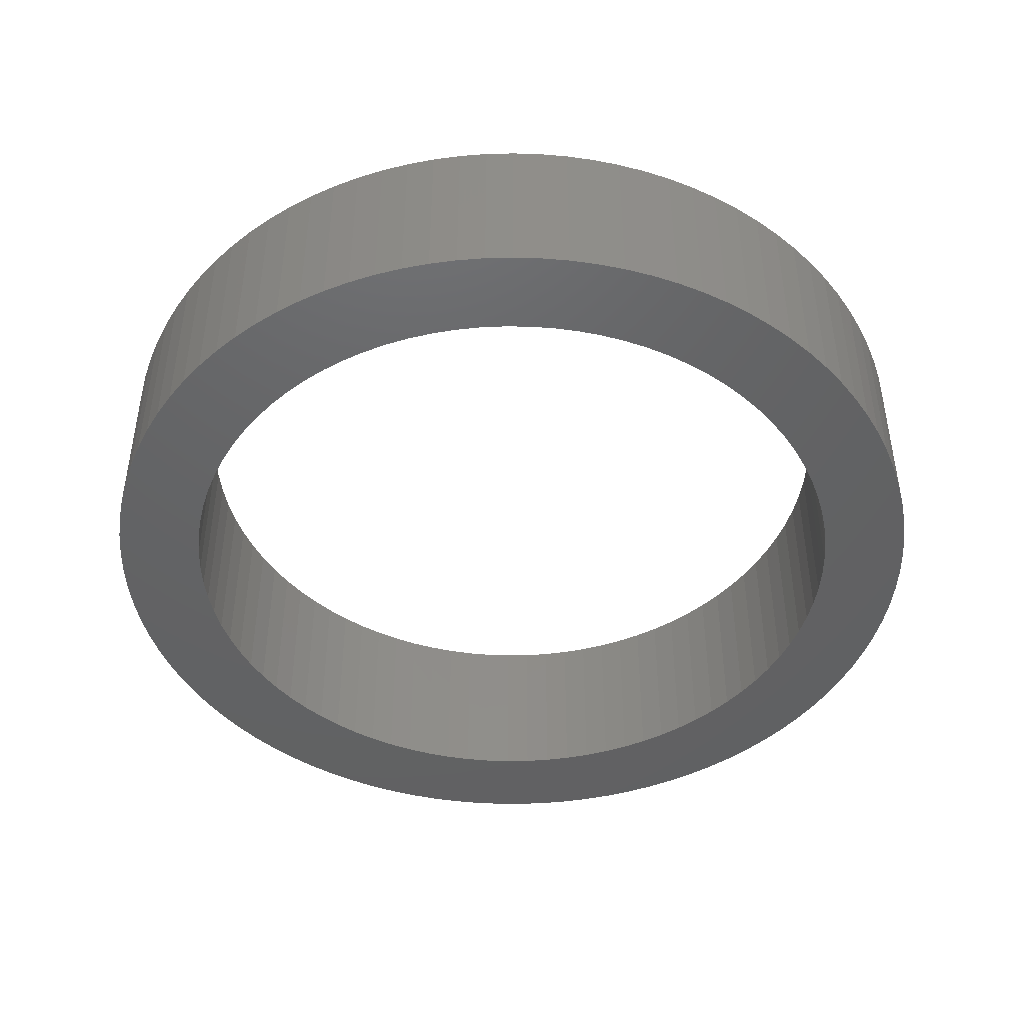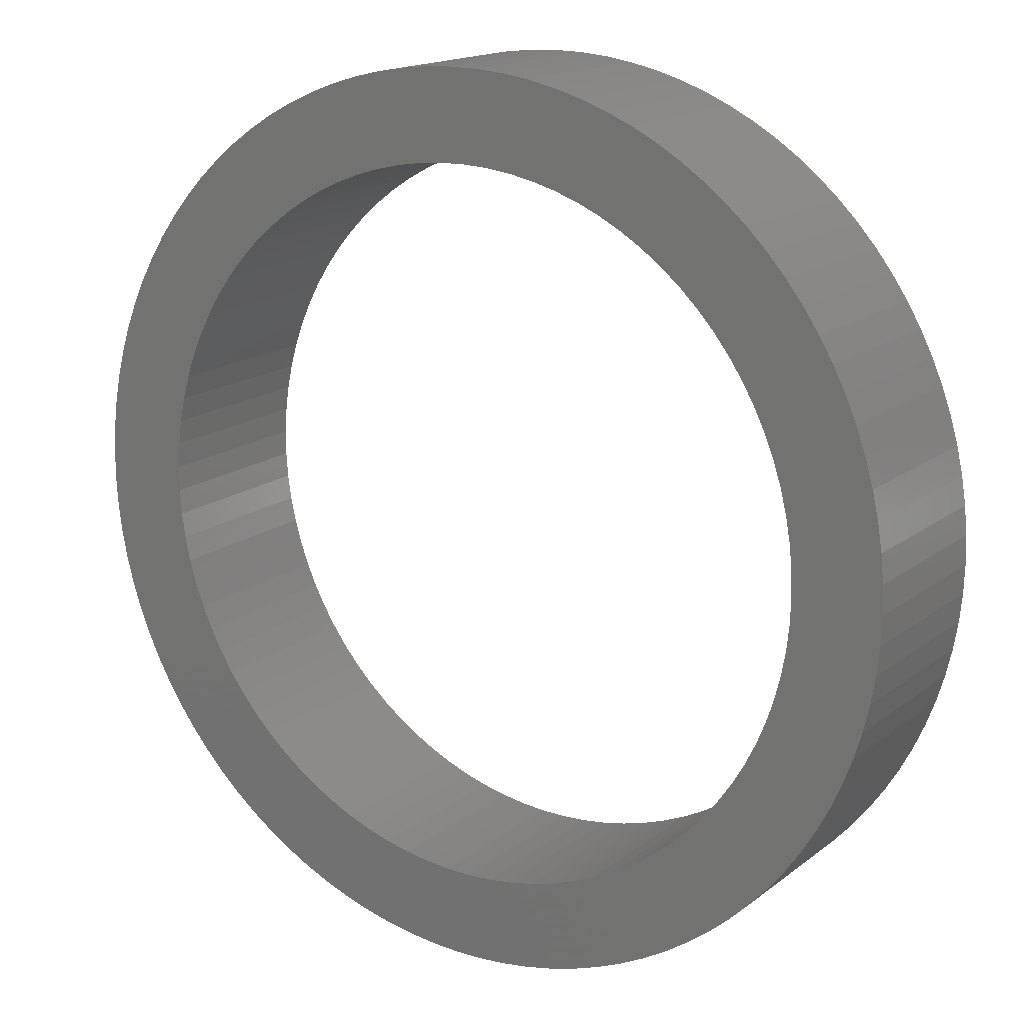
<metadata>
{"format":"stl","ext":"stl","renderer":"f3d","projection":"perspective","resolution":1024,"background":"white","views":[{"elev":-45.1,"azim":-30.2,"up":"+Z"},{"elev":16.4,"azim":33.6,"up":"+Y"}]}
</metadata>
<code>
# stl→obj: 376 verts, 752 faces
v 0.978 0.06216 0
v 0.98 0 0.39
v 0.98 0 0
v 0.978 0.06216 0.39
v 0.9721 0.1241 0
v 0.9721 0.1241 0.39
v 0.9623 0.1855 0
v 0.9623 0.1855 0.39
v 0.9486 0.2461 0
v 0.9486 0.2461 0.39
v 0.9311 0.3058 0
v 0.9311 0.3058 0.39
v 0.9098 0.3642 0
v 0.9098 0.3642 0.39
v 0.8849 0.4212 0
v 0.8849 0.4212 0.39
v 0.8564 0.4765 0
v 0.8564 0.4765 0.39
v 0.8244 0.5298 0
v 0.8244 0.5298 0.39
v 0.7892 0.581 0
v 0.7892 0.581 0.39
v 0.7507 0.6299 0
v 0.7507 0.6299 0.39
v 0.7093 0.6763 0
v 0.7093 0.6763 0.39
v 0.6649 0.7199 0
v 0.6649 0.7199 0.39
v 0.6179 0.7606 0
v 0.6179 0.7606 0.39
v 0.5685 0.7983 0
v 0.5685 0.7983 0.39
v 0.5167 0.8327 0
v 0.5167 0.8327 0.39
v 0.4628 0.8638 0
v 0.4628 0.8638 0.39
v 0.4071 0.8914 0
v 0.4071 0.8914 0.39
v 0.3497 0.9155 0
v 0.3497 0.9155 0.39
v 0.291 0.9358 0
v 0.291 0.9358 0.39
v 0.231 0.9524 0
v 0.231 0.9524 0.39
v 0.1702 0.9651 0.39
v 0.1702 0.9651 0
v 0.1086 0.974 0
v 0.1086 0.974 0.39
v 0.04663 0.9789 0.39
v 0.04663 0.9789 0
v -0.01555 0.9799 0.39
v -0.01555 0.9799 0
v -0.07766 0.9769 0
v -0.07766 0.9769 0.39
v -0.1395 0.97 0
v -0.1395 0.97 0.39
v -0.2007 0.9592 0.39
v -0.2007 0.9592 0
v -0.2611 0.9446 0
v -0.2611 0.9446 0.39
v -0.3205 0.9261 0
v -0.3205 0.9261 0.39
v -0.3786 0.9039 0
v -0.3786 0.9039 0.39
v -0.4352 0.8781 0
v -0.4352 0.8781 0.39
v -0.49 0.8487 0
v -0.49 0.8487 0.39
v -0.5428 0.8159 0
v -0.5428 0.8159 0.39
v -0.5935 0.7798 0
v -0.5935 0.7798 0.39
v -0.6418 0.7406 0
v -0.6418 0.7406 0.39
v -0.6874 0.6984 0
v -0.6874 0.6984 0.39
v -0.7304 0.6534 0
v -0.7304 0.6534 0.39
v -0.7703 0.6058 0
v -0.7703 0.6058 0.39
v -0.8072 0.5557 0
v -0.8072 0.5557 0.39
v -0.8408 0.5034 0
v -0.8408 0.5034 0.39
v -0.8711 0.4491 0
v -0.8711 0.4491 0.39
v -0.8978 0.3929 0.39
v -0.8978 0.3929 0
v -0.9209 0.3352 0
v -0.9209 0.3352 0.39
v -0.9403 0.2761 0.39
v -0.9403 0.2761 0
v -0.9559 0.2159 0
v -0.9559 0.2159 0.39
v -0.9677 0.1548 0
v -0.9677 0.1548 0.39
v -0.9756 0.09315 0.39
v -0.9756 0.09315 0
v -0.9795 0.03109 0.39
v -0.9795 0.03109 0
v -0.9795 -0.03109 0
v -0.9795 -0.03109 0.39
v -0.9756 -0.09315 0.39
v -0.9756 -0.09315 0
v -0.9677 -0.1548 0.39
v -0.9677 -0.1548 0
v -0.9559 -0.2159 0
v -0.9559 -0.2159 0.39
v -0.9403 -0.2761 0.39
v -0.9403 -0.2761 0
v -0.9209 -0.3352 0
v -0.9209 -0.3352 0.39
v -0.8978 -0.3929 0.39
v -0.8978 -0.3929 0
v -0.8711 -0.4491 0
v -0.8711 -0.4491 0.39
v -0.8408 -0.5034 0.39
v -0.8408 -0.5034 0
v -0.8072 -0.5557 0
v -0.8072 -0.5557 0.39
v -0.7703 -0.6058 0
v -0.7703 -0.6058 0.39
v -0.7304 -0.6534 0
v -0.7304 -0.6534 0.39
v -0.6874 -0.6984 0
v -0.6874 -0.6984 0.39
v -0.6418 -0.7406 0
v -0.6418 -0.7406 0.39
v -0.5935 -0.7798 0
v -0.5935 -0.7798 0.39
v -0.5428 -0.8159 0.39
v -0.5428 -0.8159 0
v -0.49 -0.8487 0.39
v -0.49 -0.8487 0
v -0.4352 -0.8781 0
v -0.4352 -0.8781 0.39
v -0.3786 -0.9039 0
v -0.3786 -0.9039 0.39
v -0.3205 -0.9261 0
v -0.3205 -0.9261 0.39
v -0.2611 -0.9446 0
v -0.2611 -0.9446 0.39
v -0.2007 -0.9592 0
v -0.2007 -0.9592 0.39
v -0.1395 -0.97 0
v -0.1395 -0.97 0.39
v -0.07766 -0.9769 0
v -0.07766 -0.9769 0.39
v -0.01555 -0.9799 0
v -0.01555 -0.9799 0.39
v 0.04663 -0.9789 0.39
v 0.04663 -0.9789 0
v 0.1086 -0.974 0
v 0.1086 -0.974 0.39
v 0.1702 -0.9651 0.39
v 0.1702 -0.9651 0
v 0.231 -0.9524 0
v 0.231 -0.9524 0.39
v 0.291 -0.9358 0
v 0.291 -0.9358 0.39
v 0.3497 -0.9155 0
v 0.3497 -0.9155 0.39
v 0.4071 -0.8914 0
v 0.4071 -0.8914 0.39
v 0.4628 -0.8638 0
v 0.4628 -0.8638 0.39
v 0.5167 -0.8327 0
v 0.5167 -0.8327 0.39
v 0.5685 -0.7983 0
v 0.5685 -0.7983 0.39
v 0.6179 -0.7606 0
v 0.6179 -0.7606 0.39
v 0.6649 -0.7199 0
v 0.6649 -0.7199 0.39
v 0.7093 -0.6763 0
v 0.7093 -0.6763 0.39
v 0.7507 -0.6299 0
v 0.7507 -0.6299 0.39
v 0.7892 -0.581 0
v 0.7892 -0.581 0.39
v 0.8244 -0.5298 0
v 0.8244 -0.5298 0.39
v 0.8564 -0.4765 0
v 0.8564 -0.4765 0.39
v 0.8849 -0.4212 0
v 0.8849 -0.4212 0.39
v 0.9098 -0.3642 0
v 0.9098 -0.3642 0.39
v 0.9311 -0.3058 0
v 0.9311 -0.3058 0.39
v 0.9486 -0.2461 0.39
v 0.9486 -0.2461 0
v 0.9623 -0.1855 0
v 0.9623 -0.1855 0.39
v 0.9721 -0.1241 0
v 0.9721 -0.1241 0.39
v 0.978 -0.06216 0
v 0.978 -0.06216 0.39
v 0.783 0.05537 0
v 0.785 0 0
v 0.785 0 0.39
v 0.783 0.05537 0.39
v 0.7772 0.1105 0
v 0.7772 0.1105 0.39
v 0.7675 0.165 0
v 0.7675 0.165 0.39
v 0.7539 0.2187 0
v 0.7539 0.2187 0.39
v 0.7366 0.2714 0
v 0.7366 0.2714 0.39
v 0.7156 0.3227 0
v 0.7156 0.3227 0.39
v 0.6911 0.3723 0.39
v 0.6911 0.3723 0
v 0.6631 0.4202 0.39
v 0.6631 0.4202 0
v 0.6318 0.4659 0
v 0.6318 0.4659 0.39
v 0.5974 0.5093 0
v 0.5974 0.5093 0.39
v 0.56 0.5502 0
v 0.56 0.5502 0.39
v 0.5198 0.5883 0
v 0.5198 0.5883 0.39
v 0.477 0.6235 0.39
v 0.477 0.6235 0
v 0.4318 0.6556 0
v 0.4318 0.6556 0.39
v 0.3845 0.6844 0
v 0.3845 0.6844 0.39
v 0.3352 0.7098 0
v 0.3352 0.7098 0.39
v 0.2843 0.7317 0
v 0.2843 0.7317 0.39
v 0.232 0.7499 0
v 0.232 0.7499 0.39
v 0.1785 0.7644 0
v 0.1785 0.7644 0.39
v 0.1242 0.7751 0.39
v 0.1242 0.7751 0
v 0.06918 0.7819 0
v 0.06918 0.7819 0.39
v 0.01385 0.7849 0.39
v 0.01385 0.7849 0
v -0.04154 0.7839 0.39
v -0.04154 0.7839 0
v -0.09674 0.779 0
v -0.09674 0.779 0.39
v -0.1514 0.7703 0.39
v -0.1514 0.7703 0
v -0.2054 0.7577 0
v -0.2054 0.7577 0.39
v -0.2583 0.7413 0.39
v -0.2583 0.7413 0
v -0.31 0.7212 0
v -0.31 0.7212 0.39
v -0.3601 0.6975 0
v -0.3601 0.6975 0.39
v -0.4084 0.6704 0.39
v -0.4084 0.6704 0
v -0.4547 0.6399 0
v -0.4547 0.6399 0.39
v -0.4987 0.6063 0
v -0.4987 0.6063 0.39
v -0.5402 0.5696 0
v -0.5402 0.5696 0.39
v -0.579 0.5301 0
v -0.579 0.5301 0.39
v -0.615 0.4879 0
v -0.615 0.4879 0.39
v -0.6479 0.4433 0
v -0.6479 0.4433 0.39
v -0.6775 0.3965 0
v -0.6775 0.3965 0.39
v -0.7038 0.3477 0
v -0.7038 0.3477 0.39
v -0.7266 0.2972 0
v -0.7266 0.2972 0.39
v -0.7457 0.2452 0
v -0.7457 0.2452 0.39
v -0.7612 0.192 0.39
v -0.7612 0.192 0
v -0.7728 0.1378 0
v -0.7728 0.1378 0.39
v -0.7806 0.08297 0.39
v -0.7806 0.08297 0
v -0.7845 0.0277 0
v -0.7845 0.0277 0.39
v -0.7845 -0.0277 0.39
v -0.7845 -0.0277 0
v -0.7806 -0.08297 0
v -0.7806 -0.08297 0.39
v -0.7728 -0.1378 0
v -0.7728 -0.1378 0.39
v -0.7612 -0.192 0
v -0.7612 -0.192 0.39
v -0.7457 -0.2452 0.39
v -0.7457 -0.2452 0
v -0.7266 -0.2972 0.39
v -0.7266 -0.2972 0
v -0.7038 -0.3477 0.39
v -0.7038 -0.3477 0
v -0.6775 -0.3965 0
v -0.6775 -0.3965 0.39
v -0.6479 -0.4433 0.39
v -0.6479 -0.4433 0
v -0.615 -0.4879 0
v -0.615 -0.4879 0.39
v -0.579 -0.5301 0
v -0.579 -0.5301 0.39
v -0.5402 -0.5696 0.39
v -0.5402 -0.5696 0
v -0.4987 -0.6063 0.39
v -0.4987 -0.6063 0
v -0.4547 -0.6399 0
v -0.4547 -0.6399 0.39
v -0.4084 -0.6704 0
v -0.4084 -0.6704 0.39
v -0.3601 -0.6975 0
v -0.3601 -0.6975 0.39
v -0.31 -0.7212 0
v -0.31 -0.7212 0.39
v -0.2583 -0.7413 0
v -0.2583 -0.7413 0.39
v -0.2054 -0.7577 0
v -0.2054 -0.7577 0.39
v -0.1514 -0.7703 0
v -0.1514 -0.7703 0.39
v -0.09674 -0.779 0
v -0.09674 -0.779 0.39
v -0.04154 -0.7839 0
v -0.04154 -0.7839 0.39
v 0.01385 -0.7849 0
v 0.01385 -0.7849 0.39
v 0.06918 -0.7819 0
v 0.06918 -0.7819 0.39
v 0.1242 -0.7751 0
v 0.1242 -0.7751 0.39
v 0.1785 -0.7644 0
v 0.1785 -0.7644 0.39
v 0.232 -0.7499 0
v 0.232 -0.7499 0.39
v 0.2843 -0.7317 0
v 0.2843 -0.7317 0.39
v 0.3352 -0.7098 0
v 0.3352 -0.7098 0.39
v 0.3845 -0.6844 0
v 0.3845 -0.6844 0.39
v 0.4318 -0.6556 0
v 0.4318 -0.6556 0.39
v 0.477 -0.6235 0
v 0.477 -0.6235 0.39
v 0.5198 -0.5883 0
v 0.5198 -0.5883 0.39
v 0.56 -0.5502 0
v 0.56 -0.5502 0.39
v 0.5974 -0.5093 0
v 0.5974 -0.5093 0.39
v 0.6318 -0.4659 0
v 0.6318 -0.4659 0.39
v 0.6631 -0.4202 0
v 0.6631 -0.4202 0.39
v 0.6911 -0.3723 0
v 0.6911 -0.3723 0.39
v 0.7156 -0.3227 0
v 0.7156 -0.3227 0.39
v 0.7366 -0.2714 0
v 0.7366 -0.2714 0.39
v 0.7539 -0.2187 0
v 0.7539 -0.2187 0.39
v 0.7675 -0.165 0
v 0.7675 -0.165 0.39
v 0.7772 -0.1105 0
v 0.7772 -0.1105 0.39
v 0.783 -0.05537 0
v 0.783 -0.05537 0.39
f 1 2 3
f 1 4 2
f 5 6 4
f 5 4 1
f 7 8 6
f 7 6 5
f 9 10 8
f 9 8 7
f 11 12 10
f 11 10 9
f 13 14 12
f 13 12 11
f 15 16 14
f 15 14 13
f 17 18 16
f 17 16 15
f 19 20 18
f 19 18 17
f 21 22 20
f 21 20 19
f 23 24 22
f 23 22 21
f 25 26 24
f 25 24 23
f 27 28 26
f 27 26 25
f 29 30 28
f 29 28 27
f 31 32 30
f 31 30 29
f 33 34 32
f 33 32 31
f 35 36 34
f 35 34 33
f 37 38 36
f 37 36 35
f 39 40 38
f 39 38 37
f 41 42 40
f 41 40 39
f 43 44 42
f 43 45 44
f 43 42 41
f 46 45 43
f 47 48 45
f 47 49 48
f 47 45 46
f 50 51 49
f 50 49 47
f 52 51 50
f 53 51 52
f 53 54 51
f 55 54 53
f 55 56 54
f 55 57 56
f 58 57 55
f 59 57 58
f 59 60 57
f 61 60 59
f 61 62 60
f 63 62 61
f 63 64 62
f 65 64 63
f 65 66 64
f 67 68 66
f 67 66 65
f 69 70 68
f 69 68 67
f 71 72 70
f 71 70 69
f 73 74 72
f 73 72 71
f 75 76 74
f 75 74 73
f 77 78 76
f 77 76 75
f 79 80 78
f 79 78 77
f 81 82 80
f 81 80 79
f 83 84 82
f 83 82 81
f 85 86 84
f 85 87 86
f 85 84 83
f 88 87 85
f 89 90 87
f 89 91 90
f 89 87 88
f 92 91 89
f 93 94 91
f 93 91 92
f 95 96 94
f 95 97 96
f 95 94 93
f 98 99 97
f 98 97 95
f 100 99 98
f 101 99 100
f 101 102 99
f 101 103 102
f 104 103 101
f 104 105 103
f 106 105 104
f 107 105 106
f 107 108 105
f 107 109 108
f 110 109 107
f 111 109 110
f 111 112 109
f 111 113 112
f 114 113 111
f 115 113 114
f 115 116 113
f 115 117 116
f 118 117 115
f 119 117 118
f 119 120 117
f 121 120 119
f 121 122 120
f 123 122 121
f 123 124 122
f 125 124 123
f 125 126 124
f 127 126 125
f 127 128 126
f 129 128 127
f 129 130 128
f 129 131 130
f 132 131 129
f 132 133 131
f 134 133 132
f 135 136 133
f 135 133 134
f 137 138 136
f 137 136 135
f 139 140 138
f 139 138 137
f 141 142 140
f 141 140 139
f 143 144 142
f 143 142 141
f 145 146 144
f 145 144 143
f 147 148 146
f 147 146 145
f 149 150 148
f 149 151 150
f 149 148 147
f 152 151 149
f 153 151 152
f 153 154 151
f 153 155 154
f 156 155 153
f 157 155 156
f 157 158 155
f 159 158 157
f 159 160 158
f 161 160 159
f 161 162 160
f 163 162 161
f 163 164 162
f 165 164 163
f 165 166 164
f 167 166 165
f 167 168 166
f 169 168 167
f 169 170 168
f 171 170 169
f 171 172 170
f 173 172 171
f 173 174 172
f 175 174 173
f 175 176 174
f 177 176 175
f 177 178 176
f 179 178 177
f 179 180 178
f 181 180 179
f 181 182 180
f 183 182 181
f 183 184 182
f 185 184 183
f 185 186 184
f 187 186 185
f 187 188 186
f 189 188 187
f 189 190 188
f 189 191 190
f 192 191 189
f 193 191 192
f 193 194 191
f 195 194 193
f 195 196 194
f 197 196 195
f 197 198 196
f 3 198 197
f 3 2 198
f 199 200 201
f 199 201 202
f 203 202 204
f 203 199 202
f 205 204 206
f 205 203 204
f 207 206 208
f 207 205 206
f 209 207 208
f 209 208 210
f 211 209 210
f 211 210 212
f 211 212 213
f 214 211 213
f 214 213 215
f 216 214 215
f 217 215 218
f 217 216 215
f 219 218 220
f 219 217 218
f 221 220 222
f 221 219 220
f 223 222 224
f 223 224 225
f 223 221 222
f 226 223 225
f 227 225 228
f 227 226 225
f 229 228 230
f 229 227 228
f 231 230 232
f 231 229 230
f 233 232 234
f 233 231 232
f 235 234 236
f 235 233 234
f 237 236 238
f 237 238 239
f 237 235 236
f 240 237 239
f 241 239 242
f 241 242 243
f 241 240 239
f 244 243 245
f 244 241 243
f 246 244 245
f 247 245 248
f 247 248 249
f 247 246 245
f 250 247 249
f 251 249 252
f 251 252 253
f 251 250 249
f 254 251 253
f 255 253 256
f 255 254 253
f 257 256 258
f 257 258 259
f 257 255 256
f 260 257 259
f 261 260 259
f 261 259 262
f 263 261 262
f 263 262 264
f 265 263 264
f 265 264 266
f 267 265 266
f 267 266 268
f 269 267 268
f 269 268 270
f 271 269 270
f 271 270 272
f 273 271 272
f 273 272 274
f 275 273 274
f 275 274 276
f 277 275 276
f 277 276 278
f 279 278 280
f 279 280 281
f 279 277 278
f 282 279 281
f 283 281 284
f 283 284 285
f 283 282 281
f 286 283 285
f 287 285 288
f 287 288 289
f 287 286 285
f 290 287 289
f 291 289 292
f 291 290 289
f 293 292 294
f 293 291 292
f 295 294 296
f 295 296 297
f 295 293 294
f 298 297 299
f 298 295 297
f 300 299 301
f 300 298 299
f 302 300 301
f 303 301 304
f 303 304 305
f 303 302 301
f 306 303 305
f 307 305 308
f 307 306 305
f 309 308 310
f 309 310 311
f 309 307 308
f 312 309 311
f 312 311 313
f 314 312 313
f 315 314 313
f 315 313 316
f 317 315 316
f 317 316 318
f 319 317 318
f 319 318 320
f 321 319 320
f 321 320 322
f 323 321 322
f 323 322 324
f 325 323 324
f 325 324 326
f 327 325 326
f 327 326 328
f 329 327 328
f 329 328 330
f 331 329 330
f 331 330 332
f 333 331 332
f 333 332 334
f 335 333 334
f 335 334 336
f 337 335 336
f 337 336 338
f 339 337 338
f 339 338 340
f 341 339 340
f 341 340 342
f 343 341 342
f 343 342 344
f 345 344 346
f 345 343 344
f 347 346 348
f 347 345 346
f 349 347 348
f 349 348 350
f 351 350 352
f 351 349 350
f 353 352 354
f 353 351 352
f 355 354 356
f 355 353 354
f 357 356 358
f 357 355 356
f 359 358 360
f 359 357 358
f 361 359 360
f 361 360 362
f 363 361 362
f 363 362 364
f 365 363 364
f 365 364 366
f 367 365 366
f 367 366 368
f 369 367 368
f 369 368 370
f 371 369 370
f 371 370 372
f 373 371 372
f 373 372 374
f 375 373 374
f 375 374 376
f 200 375 376
f 200 376 201
f 312 127 125
f 309 312 125
f 309 125 123
f 314 127 312
f 314 129 127
f 307 309 123
f 307 123 121
f 315 129 314
f 315 132 129
f 306 307 121
f 306 119 118
f 306 121 119
f 317 132 315
f 317 134 132
f 303 306 118
f 303 118 115
f 319 134 317
f 319 135 134
f 302 303 115
f 302 115 114
f 321 135 319
f 321 137 135
f 300 114 111
f 300 302 114
f 323 137 321
f 323 139 137
f 323 141 139
f 298 300 111
f 298 111 110
f 325 141 323
f 325 143 141
f 295 298 110
f 295 110 107
f 327 143 325
f 327 145 143
f 293 107 106
f 293 295 107
f 329 145 327
f 329 147 145
f 291 106 104
f 291 293 106
f 331 149 147
f 331 147 329
f 290 101 100
f 290 104 101
f 290 291 104
f 333 149 331
f 333 152 149
f 287 100 98
f 287 290 100
f 335 152 333
f 335 153 152
f 286 287 98
f 286 98 95
f 337 153 335
f 337 156 153
f 283 95 93
f 283 286 95
f 339 156 337
f 339 157 156
f 282 283 93
f 282 93 92
f 341 157 339
f 341 159 157
f 341 161 159
f 279 282 92
f 279 92 89
f 343 161 341
f 343 163 161
f 277 89 88
f 277 279 89
f 345 163 343
f 345 165 163
f 275 88 85
f 275 277 88
f 347 165 345
f 347 167 165
f 273 275 85
f 273 85 83
f 349 167 347
f 349 169 167
f 271 83 81
f 271 273 83
f 79 271 81
f 351 169 349
f 171 169 351
f 269 271 79
f 77 269 79
f 353 171 351
f 173 171 353
f 267 269 77
f 355 173 353
f 75 267 77
f 265 267 75
f 175 173 355
f 357 175 355
f 73 265 75
f 263 265 73
f 177 175 357
f 359 177 357
f 71 261 263
f 71 263 73
f 179 177 359
f 69 260 261
f 69 261 71
f 181 359 361
f 181 179 359
f 67 260 69
f 67 257 260
f 183 181 361
f 183 361 363
f 65 257 67
f 65 255 257
f 185 183 363
f 185 363 365
f 63 255 65
f 63 254 255
f 187 185 365
f 187 365 367
f 61 254 63
f 189 187 367
f 189 367 369
f 59 251 254
f 59 254 61
f 192 189 369
f 192 369 371
f 58 250 251
f 58 251 59
f 193 192 371
f 193 371 373
f 55 247 250
f 55 250 58
f 195 193 373
f 195 373 375
f 53 246 247
f 53 247 55
f 197 195 375
f 197 375 200
f 52 244 246
f 52 246 53
f 3 197 200
f 50 241 244
f 50 244 52
f 1 3 200
f 1 200 199
f 47 240 241
f 47 241 50
f 5 199 203
f 5 1 199
f 46 240 47
f 46 237 240
f 7 203 205
f 7 5 203
f 43 235 237
f 43 237 46
f 9 205 207
f 9 7 205
f 41 235 43
f 11 207 209
f 11 9 207
f 39 233 235
f 39 235 41
f 13 209 211
f 13 11 209
f 37 231 233
f 37 233 39
f 15 211 214
f 15 13 211
f 35 229 231
f 35 231 37
f 17 214 216
f 17 15 214
f 33 227 229
f 33 229 35
f 19 216 217
f 19 17 216
f 31 226 227
f 31 227 33
f 21 19 217
f 29 223 226
f 29 226 31
f 23 217 219
f 23 21 217
f 27 221 223
f 27 223 29
f 25 219 221
f 25 221 27
f 25 23 219
f 311 126 128
f 310 126 311
f 310 124 126
f 313 311 128
f 313 128 130
f 308 124 310
f 308 122 124
f 316 313 130
f 316 130 131
f 305 122 308
f 305 117 120
f 305 120 122
f 318 316 131
f 318 131 133
f 304 117 305
f 304 116 117
f 320 318 133
f 320 133 136
f 301 116 304
f 301 113 116
f 322 320 136
f 322 136 138
f 299 112 113
f 299 113 301
f 324 322 138
f 324 138 140
f 324 140 142
f 297 112 299
f 297 109 112
f 326 324 142
f 326 142 144
f 296 109 297
f 296 108 109
f 328 326 144
f 328 144 146
f 294 105 108
f 294 108 296
f 330 328 146
f 330 146 148
f 292 103 105
f 292 105 294
f 332 148 150
f 332 330 148
f 289 99 102
f 289 102 103
f 289 103 292
f 334 332 150
f 334 150 151
f 288 97 99
f 288 99 289
f 336 334 151
f 336 151 154
f 285 97 288
f 285 96 97
f 338 336 154
f 338 154 155
f 284 94 96
f 284 96 285
f 340 338 155
f 340 155 158
f 281 94 284
f 281 91 94
f 342 340 158
f 342 158 160
f 342 160 162
f 280 91 281
f 280 90 91
f 344 342 162
f 344 162 164
f 278 87 90
f 278 90 280
f 346 344 164
f 346 164 166
f 276 86 87
f 276 87 278
f 348 346 166
f 348 166 168
f 274 86 276
f 274 84 86
f 350 348 168
f 350 168 170
f 272 82 84
f 272 84 274
f 80 82 272
f 352 350 170
f 172 352 170
f 270 80 272
f 78 80 270
f 354 352 172
f 174 354 172
f 268 78 270
f 356 354 174
f 76 78 268
f 266 76 268
f 176 356 174
f 358 356 176
f 74 76 266
f 264 74 266
f 178 358 176
f 360 358 178
f 72 264 262
f 72 74 264
f 180 360 178
f 70 262 259
f 70 72 262
f 182 362 360
f 182 360 180
f 68 70 259
f 68 259 258
f 184 362 182
f 184 364 362
f 66 68 258
f 66 258 256
f 186 364 184
f 186 366 364
f 64 66 256
f 64 256 253
f 188 366 186
f 188 368 366
f 62 64 253
f 190 368 188
f 190 370 368
f 60 253 252
f 60 62 253
f 191 370 190
f 191 372 370
f 57 252 249
f 57 60 252
f 194 372 191
f 194 374 372
f 56 249 248
f 56 57 249
f 196 374 194
f 196 376 374
f 54 248 245
f 54 56 248
f 198 376 196
f 198 201 376
f 51 245 243
f 51 54 245
f 2 201 198
f 49 243 242
f 49 51 243
f 4 201 2
f 4 202 201
f 48 242 239
f 48 49 242
f 6 204 202
f 6 202 4
f 45 48 239
f 45 239 238
f 8 206 204
f 8 204 6
f 44 238 236
f 44 45 238
f 10 208 206
f 10 206 8
f 42 44 236
f 12 210 208
f 12 208 10
f 40 236 234
f 40 42 236
f 14 212 210
f 14 210 12
f 38 234 232
f 38 40 234
f 16 213 212
f 16 212 14
f 36 232 230
f 36 38 232
f 18 215 213
f 18 213 16
f 34 230 228
f 34 36 230
f 20 218 215
f 20 215 18
f 32 228 225
f 32 34 228
f 22 218 20
f 30 225 224
f 30 32 225
f 24 220 218
f 24 218 22
f 28 224 222
f 28 30 224
f 26 222 220
f 26 28 222
f 26 220 24

</code>
